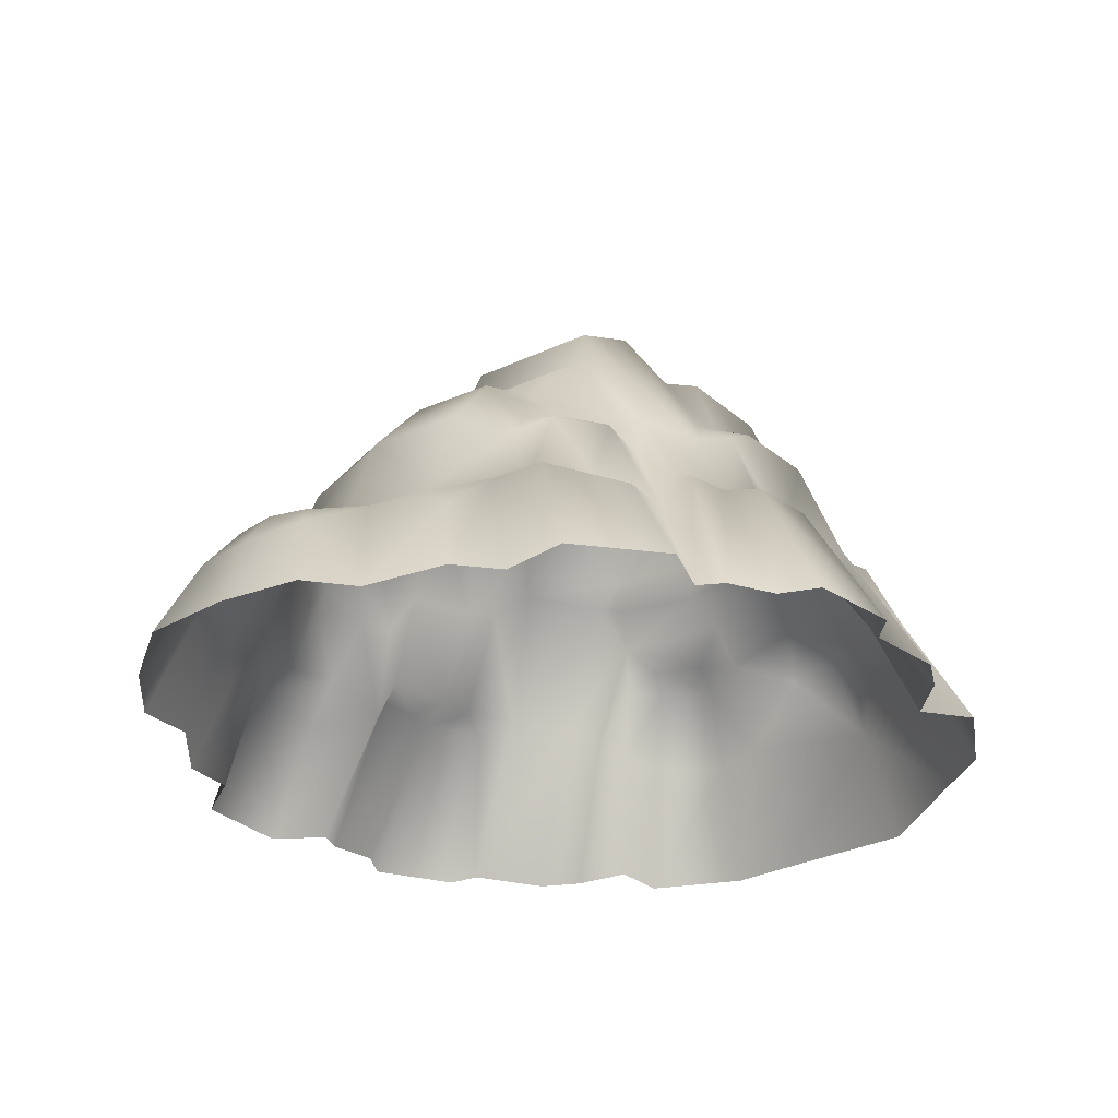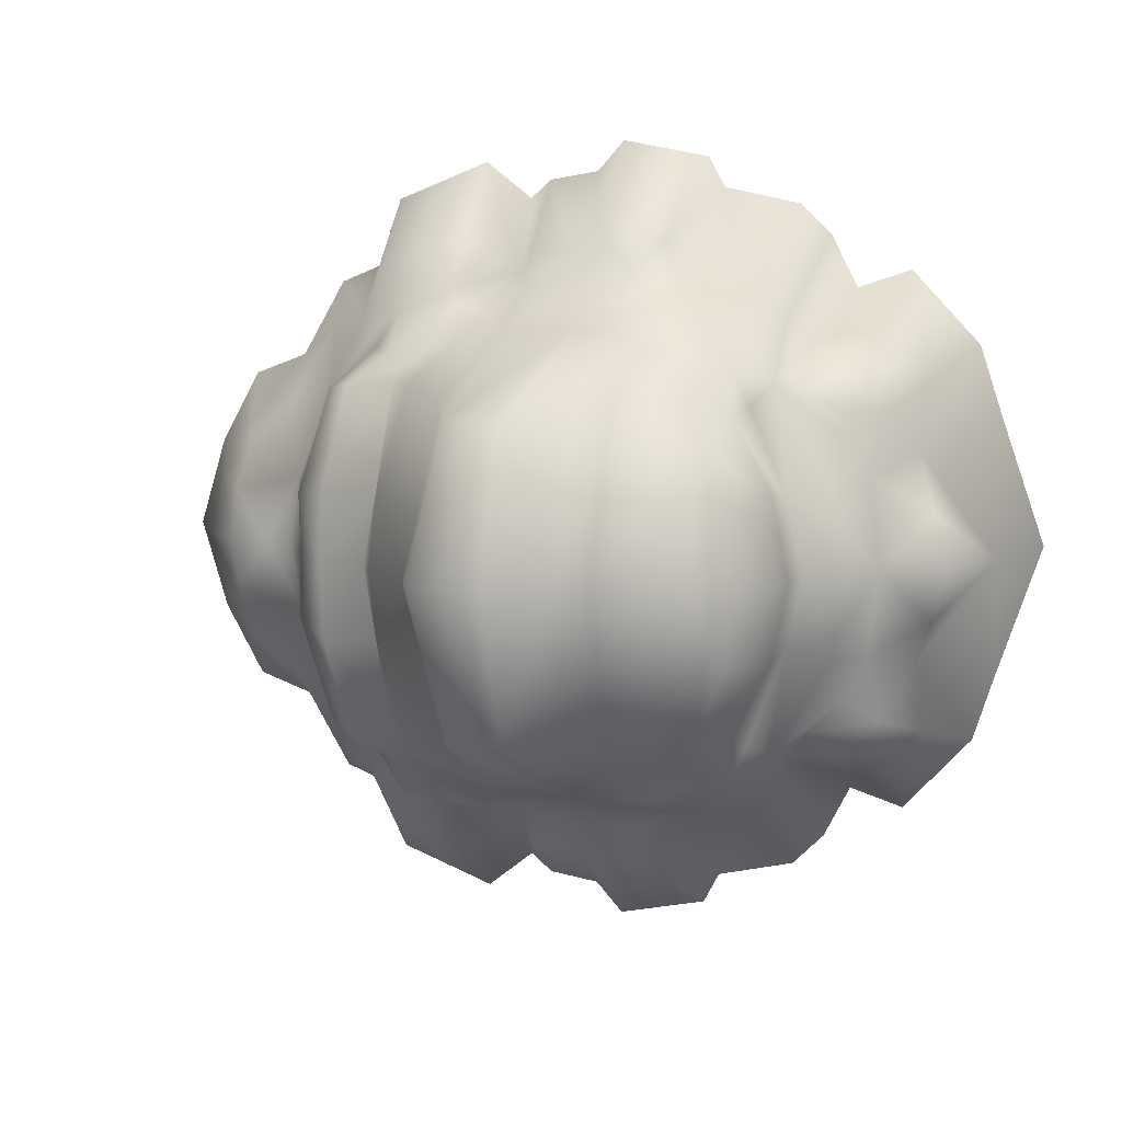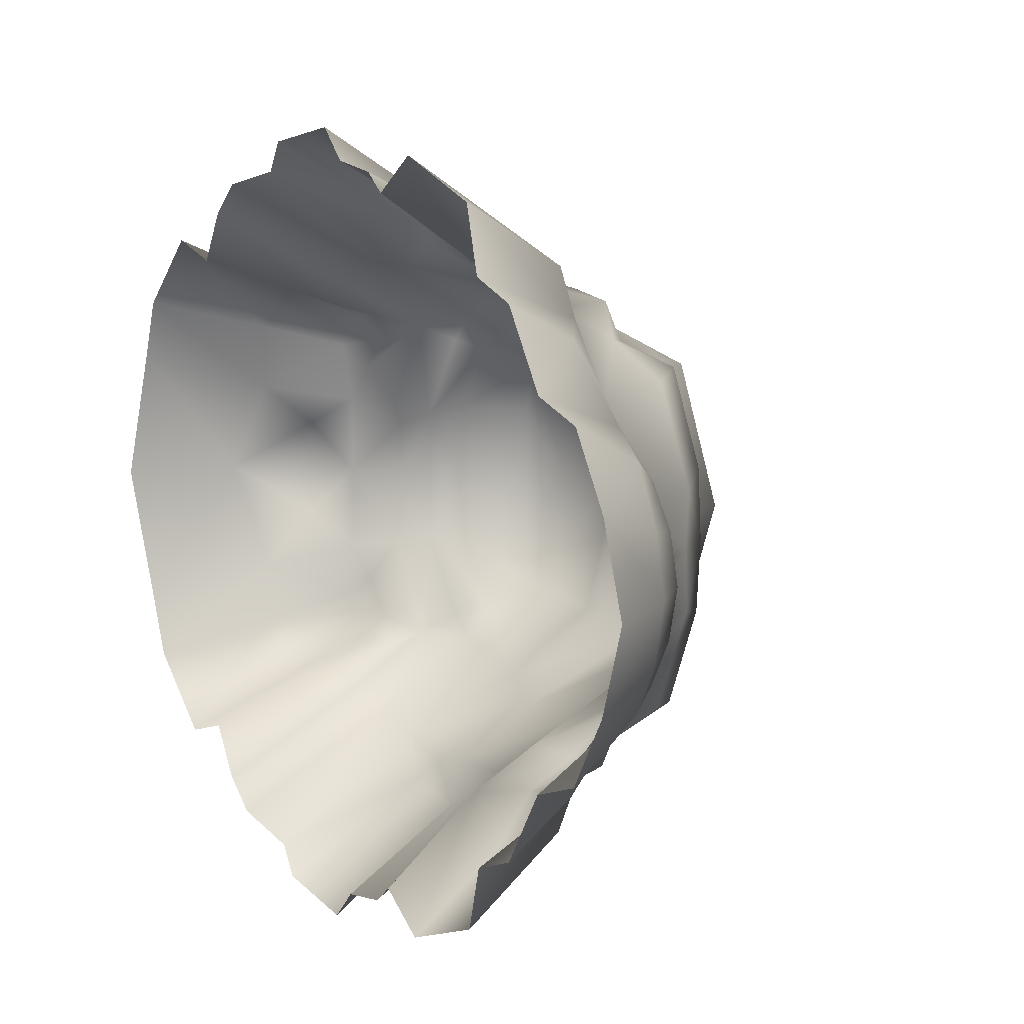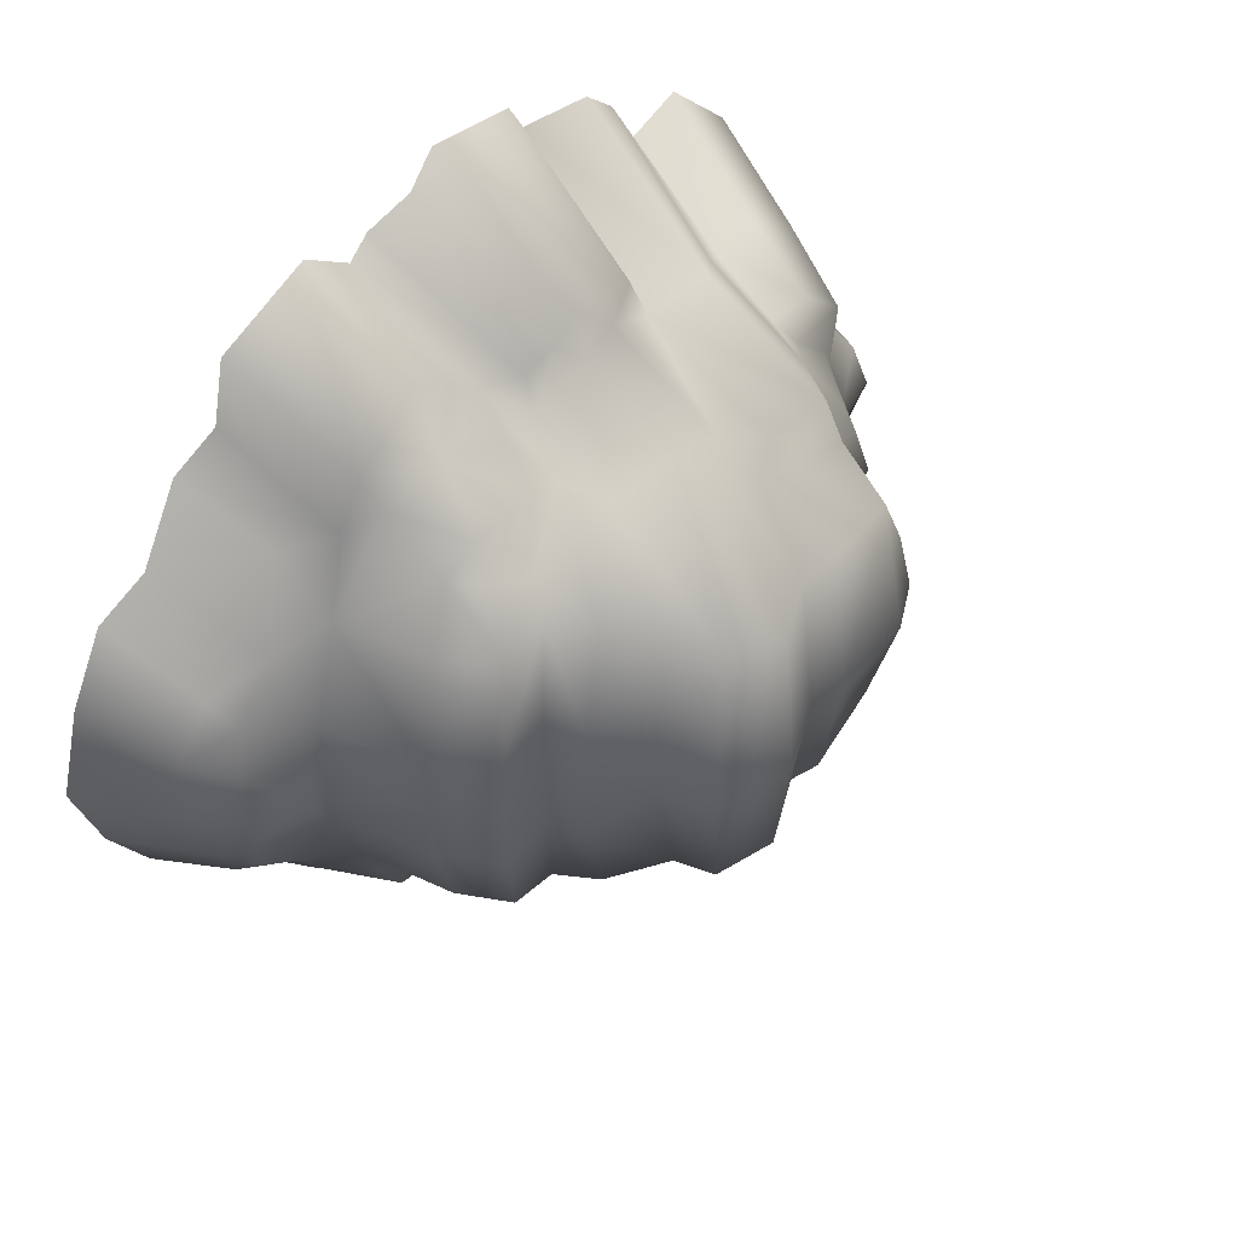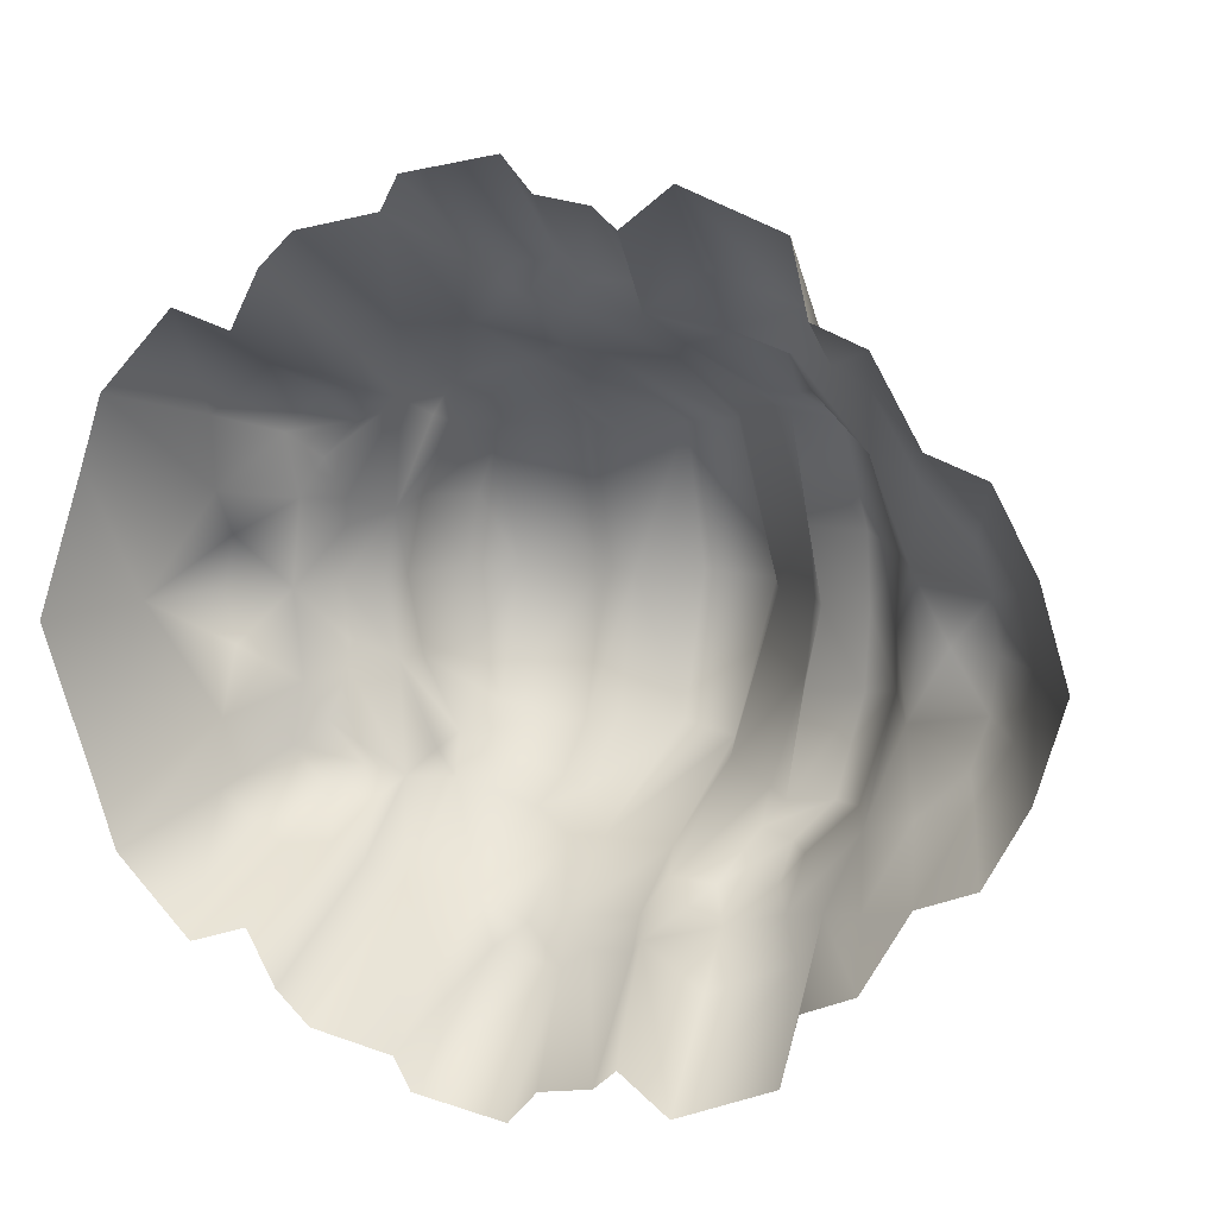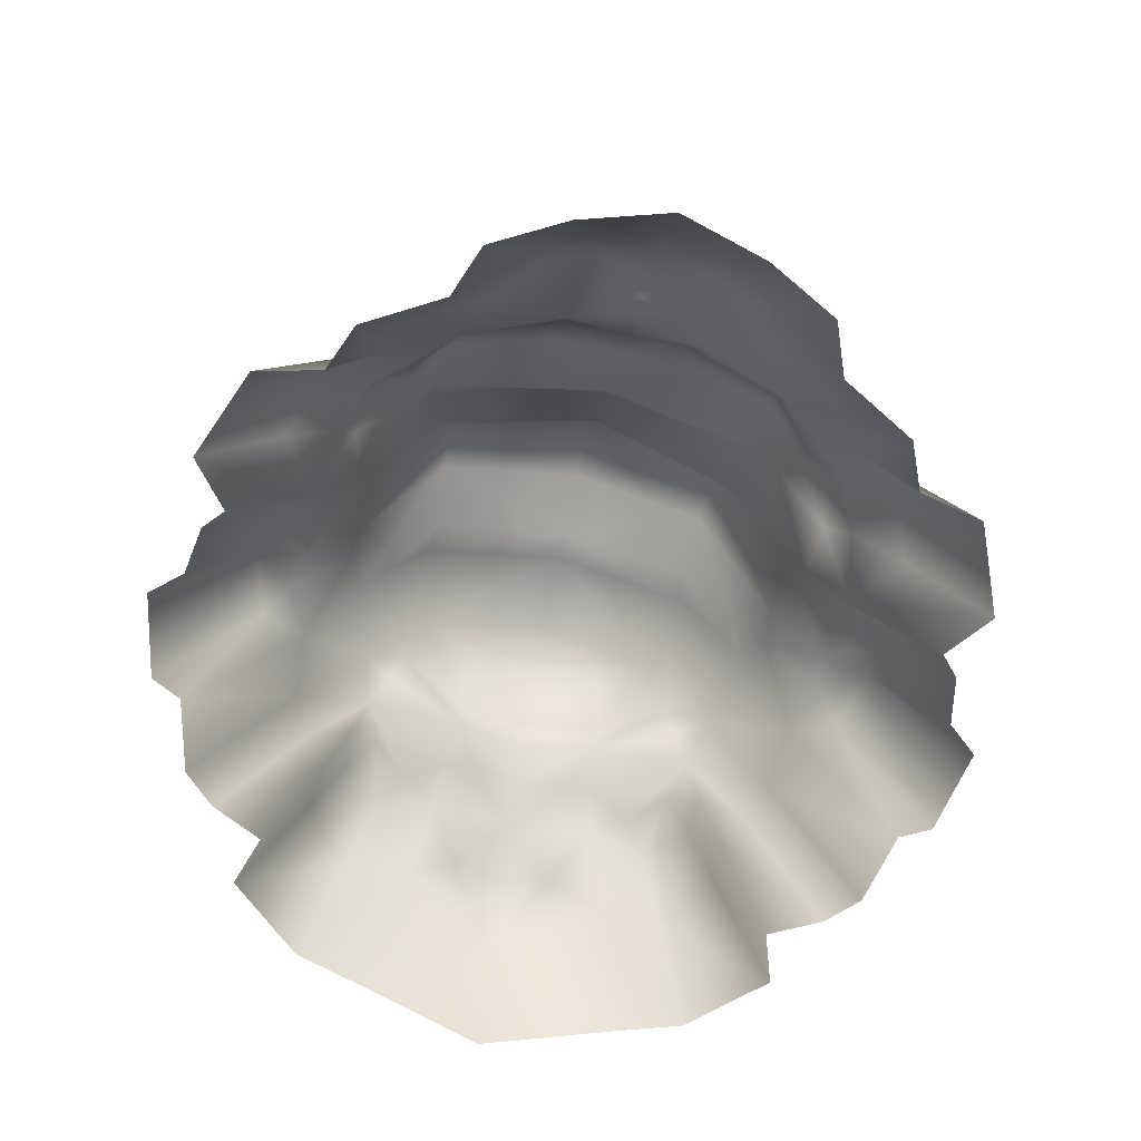
<metadata>
{"format":"obj","ext":"obj","renderer":"f3d","projection":"perspective","resolution":1024,"background":"white","views":[{"elev":-29.3,"azim":146.9,"up":"+Y"},{"elev":7.9,"azim":-166.9,"up":"+Z"},{"elev":11.4,"azim":53.5,"up":"+Z"},{"elev":50.7,"azim":131.9,"up":"+Z"},{"elev":11.1,"azim":19.1,"up":"+Z"},{"elev":-66.5,"azim":77.7,"up":"+Y"}]}
</metadata>
<code>
g fcbg_wasteland_003_back_01
v -14.36 0.01197 6.278e-07
v -13.11 3.671 5.729e-07
v -12.86 0.01197 4.429
v -10.67 3.671 3.31
v -12.22 0.01197 6.446
v -11.35 6.002 1.657
v -11.79 6.317 4.522e-07
v -9.842 6.835 4.179e-07
v -9.445 6.572 2.748
v -10.86 3.799 5.461
v -9.986 0.01197 8.834
v -9.818 6.462 4.693
v -8.976 3.883 6.968
v -8.246 0.01197 8.257
v -7.422 3.929 6.765
v -7.385 0.01197 9.937
v -8.708 8.209 1.727
v -9.076 8.563 3.967e-07
v -7.237 8.506 2.241
v -7.832 8.933 3.423e-07
v -7.504 9.954 3.28e-07
v -8.559 7.877 2.583
v -6.692 7.712 5.665
v -8.811 6.856 3.931
v -8.442 6.289 5.964
v -7.625 6.731 5.108
v -7.062 6.23 6.048
v -6.602 4.364 7.429
v -5.634 5.102 8.075
v -6.362 0.01197 10.94
v -3.867 0.01196 11.47
v -5.719 9.281 6.014
v -3.294 4.935 8.208
v -6.161 8.902 5.067
v -5.815 9.86 4.724
v -2.764 4.797 9.685
v -3.353 0.01196 12.45
v -0.7166 4.809 10.15
v -0.5186 0.01196 12.99
v 0.3471 0.01196 11.99
v -3.103 9.361 6.724
v -1.784 5.07 8.945
v 0.1438 4.806 9.468
v 1.94 0.01196 11.72
v -1.894 8.579 7.264
v -0.6181 5.229 8.659
v 1.404 4.935 9.466
v 2.614 0.01196 11.11
v 1.989 3.922 8.751
v 4.116 0.01196 12.3
v 1.474 5.318 8.487
v -1.538 9.511 6.04
v -0.6517 8.183 7.149
v 1.611 8.11 7.105
v 2.277 6.846 7.62
v -2.417 9.733 5.8
v 0.3506 13.07 4.622
v 2.147 12.49 4.83
v -1.452 12.11 4.397
v -2.591 12.28 4.629
v -1.198 12.88 5.237e-08
v 0.7394 13.78 -3.232e-08
v 3.192 13.21 -1.395e-07
v -2.273 13.17 9.935e-08
v 3.728 11.52 -1.629e-07
v 2.649 10.93 5.253
v -5.254 11.86 4.135
v -5.033 12.94 2.012e-07
v 4.945 10.2 2.228
v 5.108 10.47 -2.233e-07
v 5.62 9.297 -2.459e-07
v -6.99 9.906 2.471
v -6.431 12.17 2.811e-07
v -5.969 11.98 2.27
v 4.013 9.854 5.623
v 5.289 8.974 2.331
v 7.06 9.191 -2.866e-07
v 4.817 8.647 5.66
v 4.345 7.801 6.266
v 6.967 9.139 2.287
v 3.273 6.954 7.853
v 6.294 8.618 5.497
v 8.25 7.623 1.938
v 8.209 7.572 -3.407e-07
v 9.229 4.646 2.139
v 8.155 4.34 5.13
v 9.54 4.796 -4.17e-07
v 10.34 4.799 -4.518e-07
v 7.331 7.23 5.238
v 5.477 7.094 6.364
v 6.016 6.377 6.507
v 5.173 6.727 7.615
v 4.138 4.586 8.309
v 6.042 4.334 7.685
v 3.958 3.534 9.968
v 6.426 3.967 8.962
v 7.112 0.01196 11.08
v 7.196 3.924 7.459
v 7.61 0.01196 8.969
v 9.155 0.01196 8.327
v 8.503 2.844 7.04
v 10.55 0.01196 5.858
v 9.726 3.627 4.512
v 11.47 2.947 3.741
v 12.26 0.01196 5.205
v 13.52 0.01196 2.872
v 11.18 3.738 3.07
v 12.51 2.738 1.957
v 11.6 4.059 1.624
v 11.77 4.208 -5.144e-07
v 12.97 2.687 -5.67e-07
v 14.36 0.01196 -6.278e-07
v -14.36 0.01197 6.278e-07
v -12.86 0.01197 -4.429
v -13.11 3.671 5.729e-07
v -10.67 3.671 -3.31
v -12.22 0.01197 -6.446
v -11.35 6.002 -1.657
v -11.79 6.317 4.522e-07
v -9.842 6.835 4.179e-07
v -9.445 6.572 -2.748
v -10.86 3.799 -5.461
v -9.986 0.01197 -8.834
v -9.818 6.462 -4.693
v -8.976 3.883 -6.968
v -8.246 0.01197 -8.257
v -7.422 3.929 -6.765
v -7.385 0.01197 -9.937
v -8.708 8.209 -1.727
v -9.076 8.563 3.967e-07
v -7.237 8.506 -2.241
v -7.832 8.933 3.423e-07
v -7.504 9.954 3.28e-07
v -8.559 7.877 -2.583
v -6.692 7.712 -5.665
v -8.811 6.856 -3.931
v -8.442 6.289 -5.964
v -7.625 6.731 -5.108
v -7.062 6.23 -6.048
v -6.602 4.364 -7.429
v -5.634 5.102 -8.075
v -6.362 0.01197 -10.94
v -3.867 0.01196 -11.47
v -5.719 9.281 -6.014
v -3.294 4.935 -8.208
v -6.161 8.902 -5.067
v -5.815 9.86 -4.724
v -2.764 4.797 -9.685
v -3.353 0.01196 -12.45
v -0.7166 4.809 -10.15
v -0.5186 0.01196 -12.99
v 0.3471 0.01196 -11.99
v -3.103 9.361 -6.724
v -1.784 5.07 -8.945
v 0.1438 4.806 -9.468
v 1.94 0.01196 -11.72
v -1.894 8.579 -7.264
v -0.6181 5.229 -8.659
v 1.404 4.935 -9.466
v 2.614 0.01196 -11.11
v 1.989 3.922 -8.751
v 4.116 0.01196 -12.3
v 1.474 5.318 -8.487
v -1.538 9.511 -6.04
v -0.6504 8.183 -7.149
v 1.611 8.11 -7.105
v 2.03 6.373 -7.562
v -2.417 9.733 -5.8
v 0.3506 13.07 -4.622
v 2.147 12.49 -4.83
v -1.452 12.11 -4.397
v -2.591 12.28 -4.629
v -1.198 12.88 5.237e-08
v 0.7394 13.78 -3.232e-08
v 3.192 13.21 -1.395e-07
v -2.273 13.17 9.935e-08
v 3.728 11.52 -1.629e-07
v 2.401 11.12 -5.185
v -5.254 11.86 -4.135
v -5.033 12.94 2.012e-07
v 4.945 10.2 -2.228
v 5.108 10.47 -2.233e-07
v 5.62 9.297 -2.459e-07
v -6.99 9.906 -2.471
v -6.431 12.17 2.811e-07
v -5.969 11.98 -2.27
v 4.013 9.854 -5.623
v 5.237 8.923 -2.454
v 4.817 8.647 -5.66
v 6.97 9.135 -2.407
v 7.06 9.191 -2.866e-07
v 4.345 7.801 -6.266
v 6.294 8.618 -5.497
v 8.25 7.623 -1.938
v 8.209 7.572 -3.407e-07
v 9.229 4.646 -2.139
v 8.155 4.34 -5.13
v 9.54 4.796 -4.17e-07
v 10.34 4.799 -4.518e-07
v 7.331 7.23 -5.238
v 3.273 6.954 -7.853
v 5.477 7.094 -6.364
v 6.016 6.377 -6.507
v 5.173 6.727 -7.615
v 4.138 4.586 -8.309
v 6.042 4.334 -7.685
v 3.958 3.534 -9.968
v 6.426 3.967 -8.962
v 7.112 0.01196 -11.08
v 7.196 3.924 -7.459
v 7.61 0.01196 -8.969
v 9.155 0.01196 -8.327
v 8.503 2.844 -7.04
v 10.55 0.01196 -5.858
v 9.726 3.627 -4.512
v 11.47 2.947 -3.741
v 12.26 0.01196 -5.205
v 13.52 0.01196 -2.872
v 11.18 3.738 -3.07
v 12.51 2.738 -1.957
v 11.6 4.059 -1.624
v 11.77 4.208 -5.144e-07
v 12.97 2.687 -5.67e-07
v 14.36 0.01196 -6.278e-07
g fcbg_wasteland_003_back_01_0
f 3 2 1
f 4 2 3
f 3 5 4
f 2 4 6
f 2 6 7
f 7 6 8
f 6 9 8
f 9 6 4
f 5 10 4
f 5 11 10
f 10 12 4
f 12 9 4
f 11 13 10
f 10 13 12
f 11 14 13
f 14 15 13
f 14 16 15
f 9 17 8
f 18 8 17
f 18 17 19
f 20 18 19
f 21 20 19
f 17 9 22
f 17 22 19
f 19 22 23
f 22 24 23
f 22 9 24
f 24 9 12
f 13 25 12
f 25 13 15
f 26 24 12
f 25 26 12
f 24 26 23
f 27 26 25
f 27 25 15
f 23 26 27
f 15 28 27
f 27 28 23
f 16 28 15
f 28 16 29
f 23 28 29
f 16 30 29
f 30 31 29
f 32 23 29
f 31 33 29
f 29 33 32
f 34 23 32
f 35 34 32
f 34 19 23
f 19 34 35
f 33 31 36
f 31 37 36
f 38 36 37
f 39 38 37
f 39 40 38
f 33 41 32
f 32 41 35
f 33 36 42
f 36 38 42
f 40 43 38
f 43 40 44
f 42 45 33
f 45 41 33
f 42 38 46
f 38 43 46
f 45 42 46
f 47 43 44
f 47 44 48
f 49 47 48
f 48 50 49
f 43 47 51
f 46 43 51
f 51 47 49
f 45 52 41
f 53 45 46
f 53 52 45
f 46 51 54
f 53 46 54
f 49 55 51
f 55 54 51
f 41 52 56
f 41 56 35
f 52 53 57
f 53 54 58
f 57 53 58
f 56 52 59
f 59 52 57
f 60 56 59
f 35 56 60
f 59 57 61
f 59 61 60
f 57 62 61
f 57 58 62
f 58 63 62
f 61 64 60
f 65 63 58
f 58 54 66
f 66 65 58
f 54 55 66
f 60 64 67
f 67 35 60
f 64 68 67
f 65 66 69
f 70 65 69
f 70 69 71
f 35 67 72
f 72 19 35
f 72 21 19
f 21 72 73
f 73 74 68
f 67 68 74
f 72 74 73
f 67 74 72
f 75 69 66
f 75 66 55
f 69 76 71
f 71 76 77
f 75 78 69
f 78 76 69
f 79 75 55
f 75 79 78
f 76 80 77
f 80 76 78
f 81 79 55
f 49 81 55
f 78 79 82
f 82 80 78
f 77 80 83
f 84 77 83
f 84 83 85
f 86 85 83
f 87 84 85
f 85 88 87
f 89 83 80
f 82 89 80
f 89 86 83
f 79 90 82
f 90 79 81
f 82 91 89
f 82 90 91
f 89 91 86
f 92 90 81
f 92 91 90
f 93 92 81
f 93 81 49
f 94 91 92
f 91 94 86
f 93 94 92
f 95 93 49
f 50 95 49
f 95 96 93
f 96 95 50
f 96 94 93
f 97 96 50
f 94 96 98
f 98 96 97
f 94 98 86
f 99 98 97
f 99 100 98
f 100 101 98
f 86 98 101
f 100 102 101
f 86 101 103
f 102 103 101
f 86 103 85
f 104 103 102
f 105 104 102
f 104 105 106
f 103 107 85
f 103 104 107
f 108 104 106
f 104 108 107
f 107 109 85
f 108 109 107
f 85 109 88
f 88 109 110
f 109 108 110
f 108 111 110
f 111 108 106
f 112 111 106
f 115 114 113
f 115 116 114
f 114 116 117
f 116 115 118
f 115 119 118
f 118 119 120
f 121 118 120
f 118 121 116
f 116 122 117
f 117 122 123
f 122 116 124
f 116 121 124
f 122 125 123
f 122 124 125
f 123 125 126
f 125 127 126
f 126 127 128
f 129 121 120
f 120 130 129
f 129 130 131
f 130 132 131
f 132 133 131
f 121 129 134
f 134 129 131
f 135 134 131
f 134 135 136
f 121 134 136
f 121 136 124
f 124 137 125
f 125 137 127
f 136 138 124
f 138 137 124
f 135 138 136
f 138 139 137
f 137 139 127
f 138 135 139
f 140 127 139
f 140 139 135
f 127 140 128
f 128 140 141
f 140 135 141
f 142 128 141
f 142 141 143
f 135 144 141
f 141 145 143
f 145 141 144
f 135 146 144
f 146 147 144
f 146 135 131
f 147 146 131
f 143 145 148
f 149 143 148
f 149 148 150
f 151 149 150
f 151 150 152
f 153 145 144
f 144 147 153
f 148 145 154
f 150 148 154
f 150 155 152
f 156 152 155
f 154 145 157
f 157 145 153
f 150 154 158
f 150 158 155
f 154 157 158
f 159 156 155
f 160 156 159
f 161 160 159
f 162 160 161
f 163 159 155
f 158 163 155
f 159 163 161
f 157 153 164
f 157 165 158
f 164 165 157
f 163 158 166
f 158 165 166
f 167 161 163
f 166 167 163
f 153 168 164
f 147 168 153
f 165 164 169
f 166 165 170
f 165 169 170
f 164 168 171
f 164 171 169
f 168 172 171
f 168 147 172
f 169 171 173
f 171 172 173
f 174 169 173
f 170 169 174
f 175 170 174
f 172 176 173
f 170 175 177
f 166 170 178
f 178 170 177
f 167 166 178
f 176 172 179
f 147 179 172
f 180 176 179
f 178 177 181
f 177 182 181
f 182 183 181
f 179 147 184
f 184 147 131
f 133 184 131
f 133 185 184
f 186 185 180
f 180 179 186
f 185 186 184
f 186 179 184
f 167 178 187
f 181 187 178
f 183 188 181
f 189 187 181
f 188 189 181
f 190 188 183
f 188 190 189
f 191 190 183
f 192 167 187
f 192 187 189
f 190 193 189
f 192 189 193
f 190 191 194
f 191 195 194
f 194 195 196
f 196 197 194
f 195 198 196
f 199 196 198
f 194 200 190
f 200 193 190
f 197 200 194
f 192 201 167
f 201 161 167
f 202 192 193
f 201 192 202
f 203 193 200
f 202 193 203
f 203 200 197
f 204 201 202
f 203 204 202
f 201 205 161
f 204 205 201
f 203 206 204
f 206 203 197
f 206 205 204
f 205 207 161
f 207 162 161
f 208 207 205
f 162 207 208
f 206 208 205
f 209 162 208
f 208 206 210
f 209 208 210
f 210 206 197
f 211 209 210
f 212 211 210
f 213 212 210
f 210 197 213
f 214 212 213
f 213 197 215
f 215 214 213
f 215 197 196
f 215 216 214
f 216 217 214
f 218 217 216
f 219 215 196
f 216 215 219
f 220 218 216
f 216 219 220
f 221 219 196
f 219 221 220
f 221 196 199
f 221 199 222
f 220 221 222
f 223 220 222
f 218 220 223
f 224 218 223

</code>
